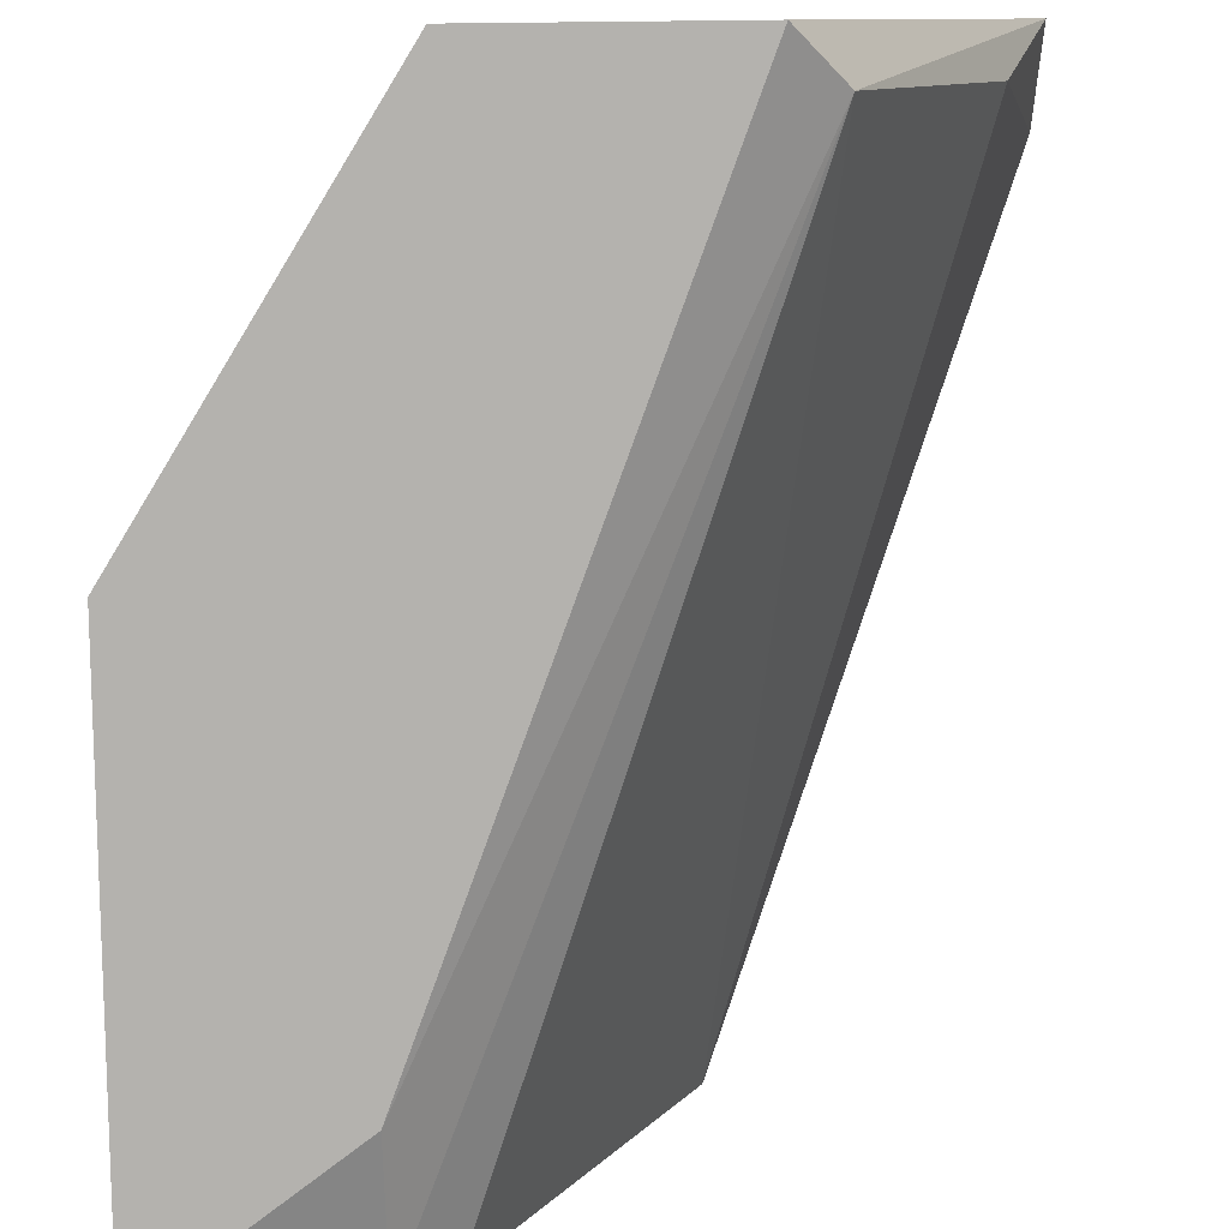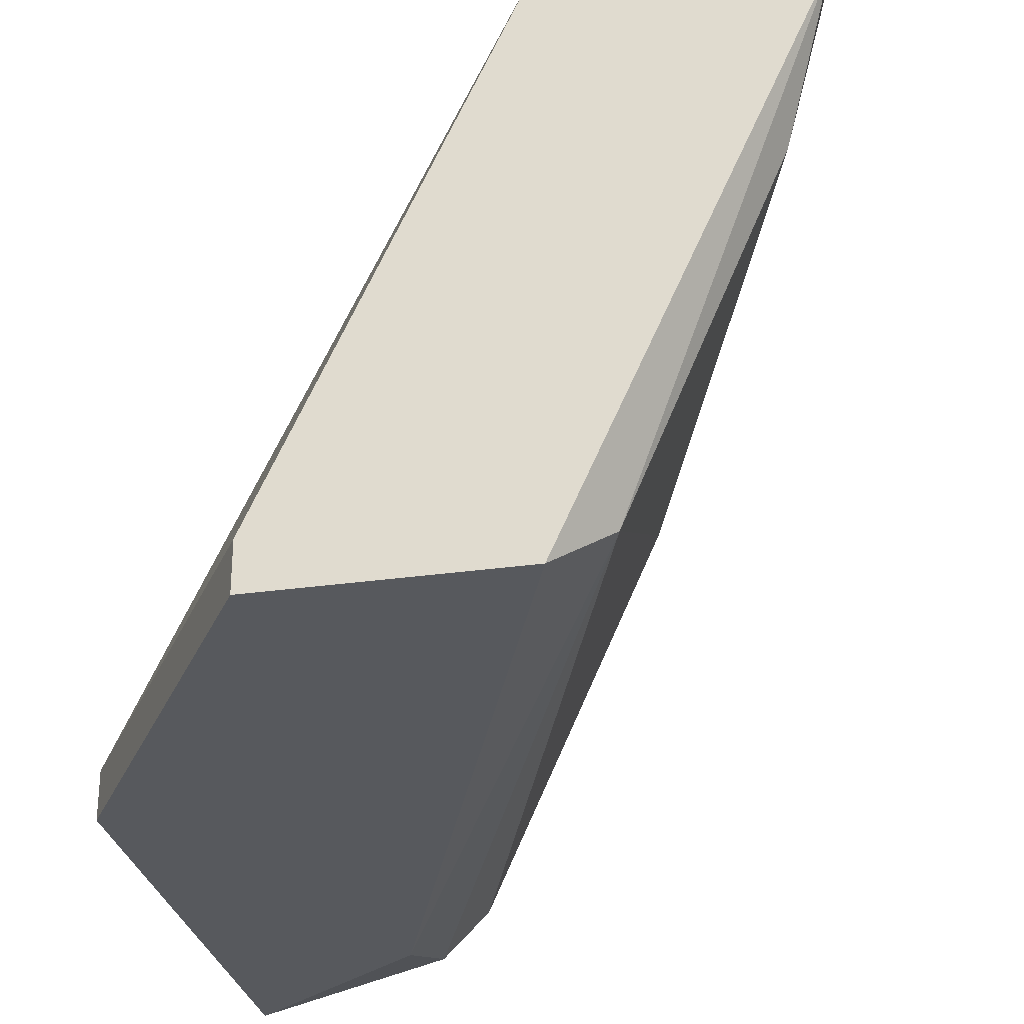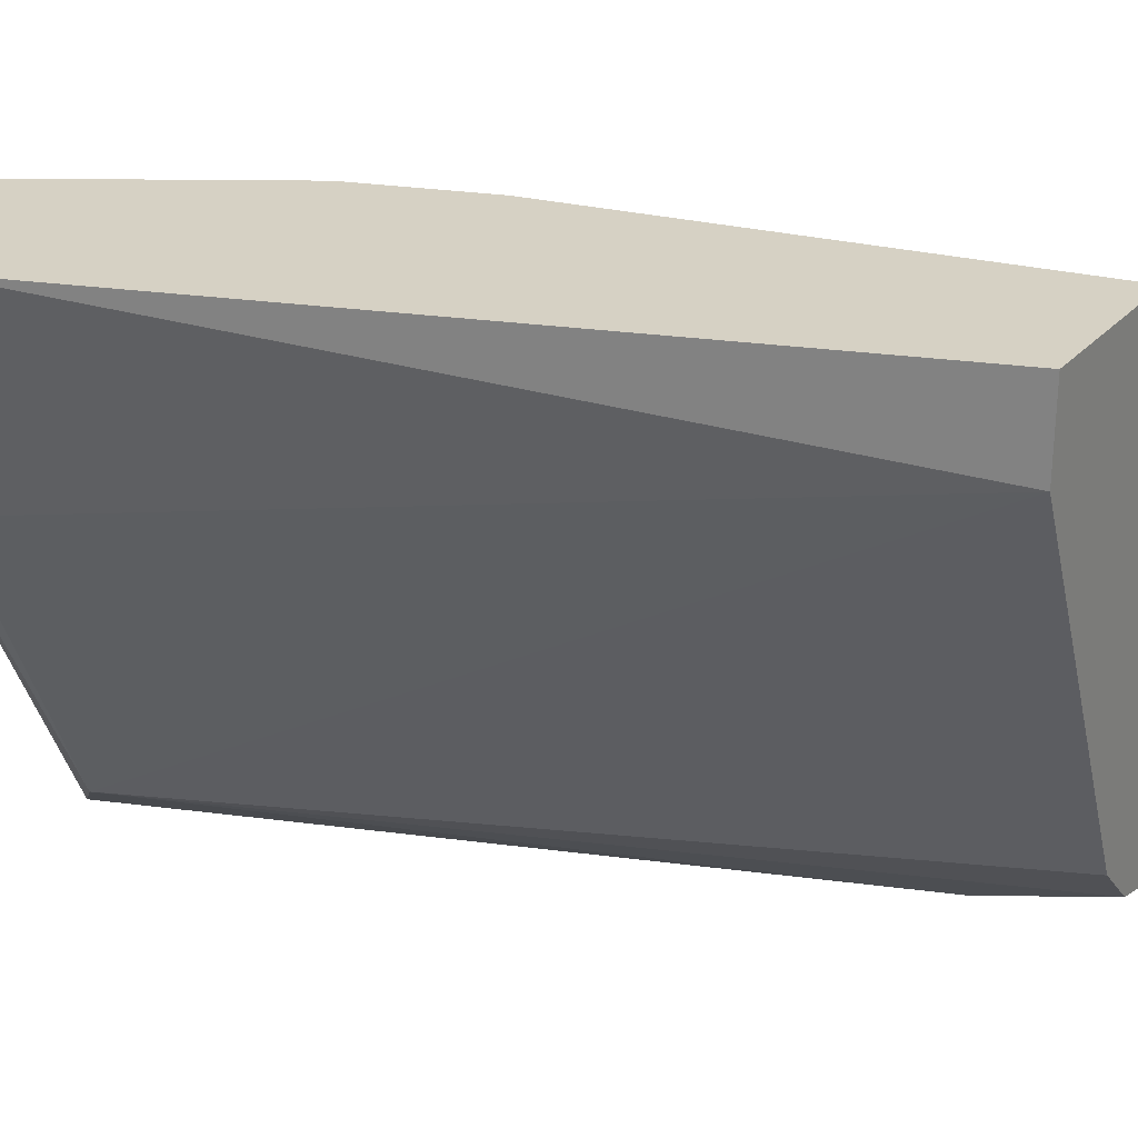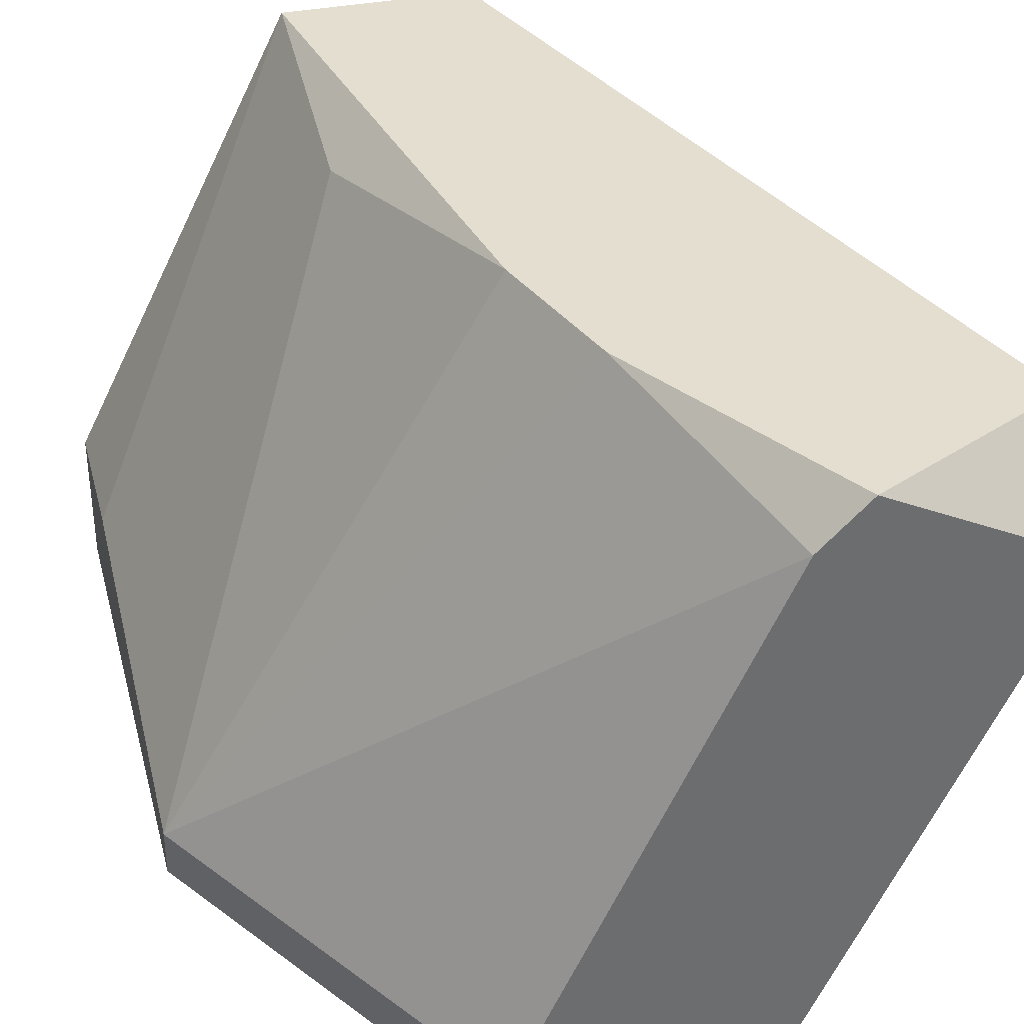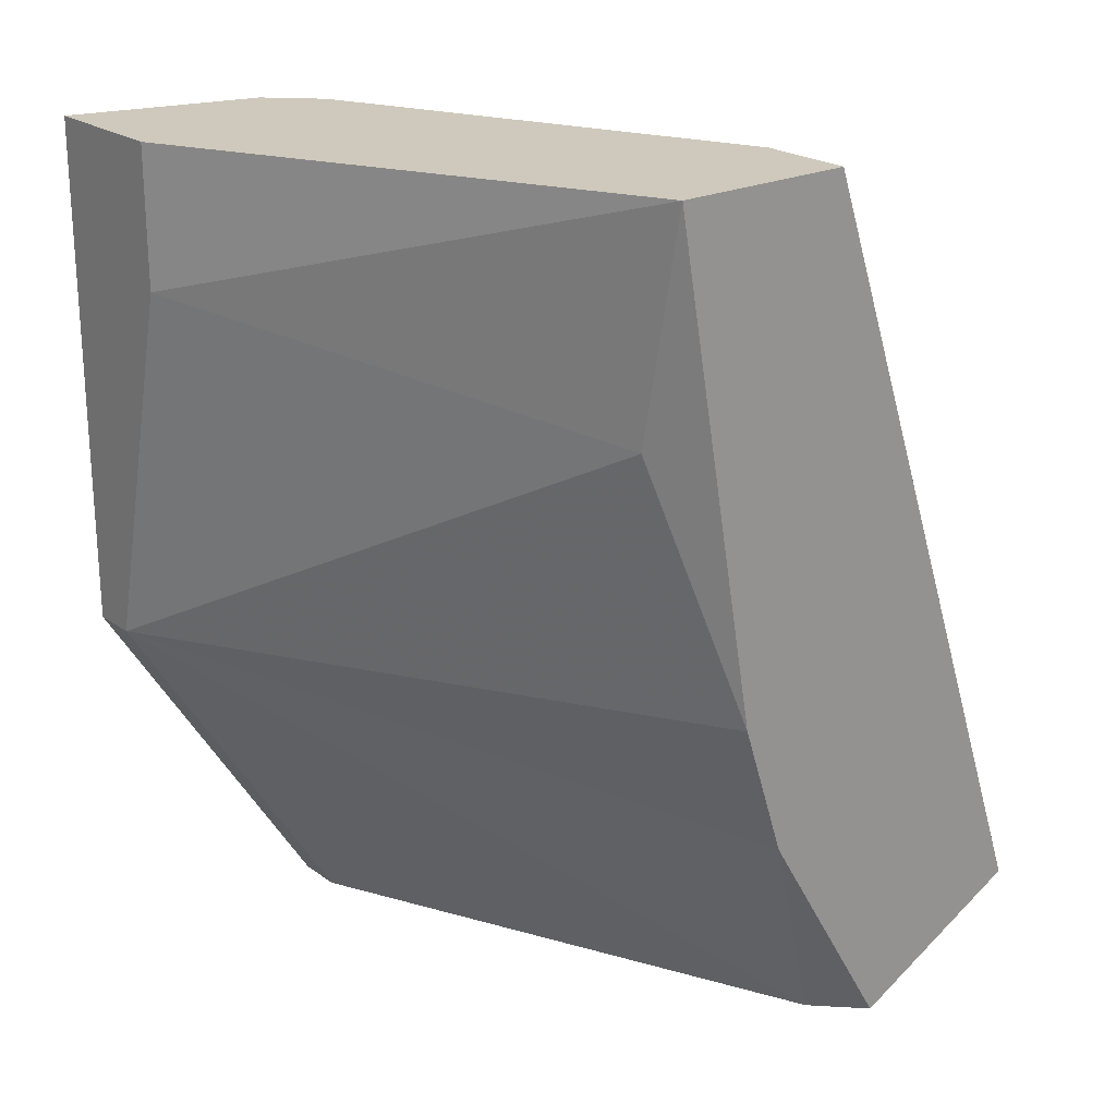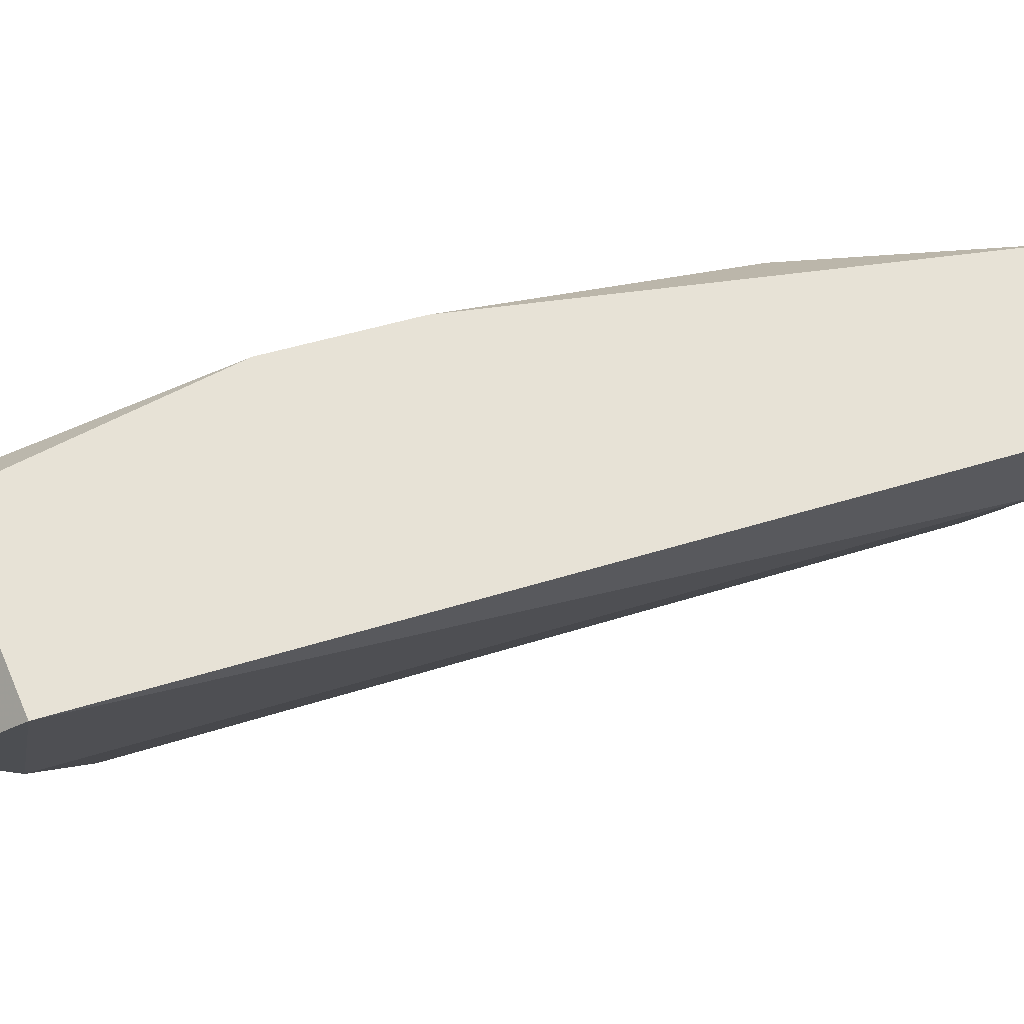
<metadata>
{"format":"obj","ext":"obj","renderer":"f3d","projection":"perspective","resolution":1024,"background":"white","views":[{"elev":-79.8,"azim":-179.4,"up":"+Y"},{"elev":-29.7,"azim":-168.2,"up":"+Y"},{"elev":26.8,"azim":-57.9,"up":"+Y"},{"elev":36.5,"azim":165.7,"up":"+Y"},{"elev":22.4,"azim":140.7,"up":"+Z"},{"elev":63.0,"azim":-87.2,"up":"+Y"}]}
</metadata>
<code>
v 0.00298 -0.00098 0.004658
v 0.004076 -0.001528 0.007945
v 0.004076 -0.00098 0.01069
v 0.004076 -0.008103 0.000274
v 0.004076 -0.007555 0.000274
v 0.004076 -0.007007 0.01069
v 0.000789 -0.00098 0.000274
v 0.000789 -0.007555 0.000822
v 0.004624 -0.008103 0.009041
v 0.004624 -0.007555 0.01069
v 0.001337 -0.001528 0.000274
v 0.001337 -0.008103 0.000274
v 0.001885 -0.00098 0.01069
v 0.001885 -0.002077 0.01069
v 0.002433 -0.00098 0.003014
v -0.000854 -0.003721 0.000822
v 0.006817 -0.008103 0.004658
v 0.006817 -0.008103 0.01069
v 0.006817 -0.007555 0.004658
v 0.006817 -0.006459 0.009041
v 0.006817 -0.006459 0.01069
v -0.001403 -0.00098 0.001371
v -0.001403 -0.002077 0.000274
f 1 3 2
f 19 1 2
f 22 3 1
f 7 1 15
f 22 1 7
f 1 19 15
f 2 3 20
f 19 2 20
f 14 3 13
f 3 22 13
f 21 3 14
f 3 21 20
f 4 11 5
f 19 4 5
f 12 11 4
f 12 4 18
f 18 4 17
f 4 19 17
f 11 19 5
f 8 10 6
f 14 8 6
f 10 14 6
f 11 7 15
f 11 23 7
f 23 22 7
f 10 8 9
f 8 12 9
f 12 8 23
f 8 14 16
f 23 8 16
f 18 10 9
f 12 18 9
f 21 14 10
f 21 10 18
f 11 12 23
f 19 11 15
f 22 14 13
f 14 22 16
f 22 23 16
f 19 18 17
f 19 21 18
f 21 19 20

</code>
